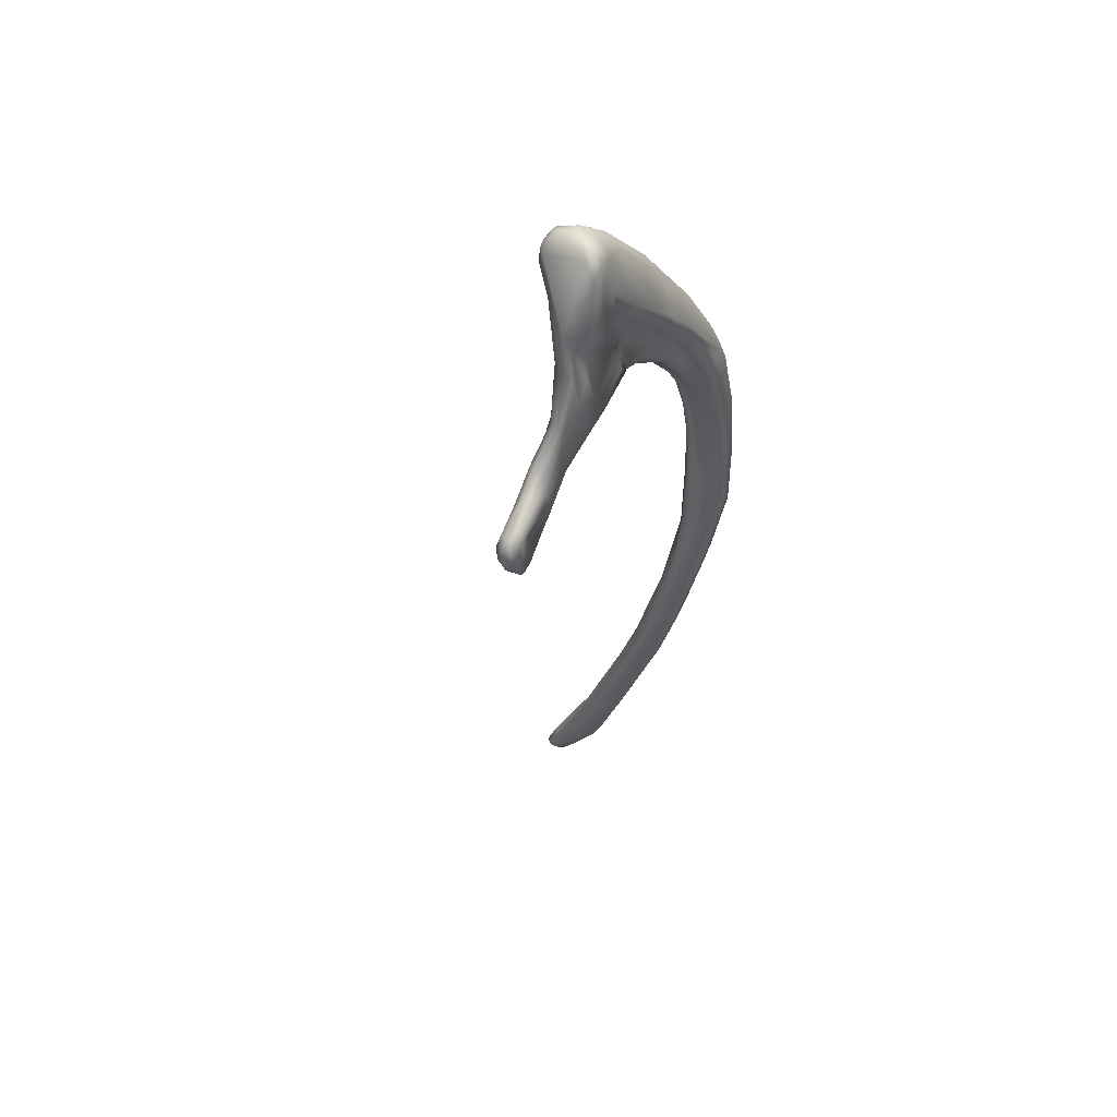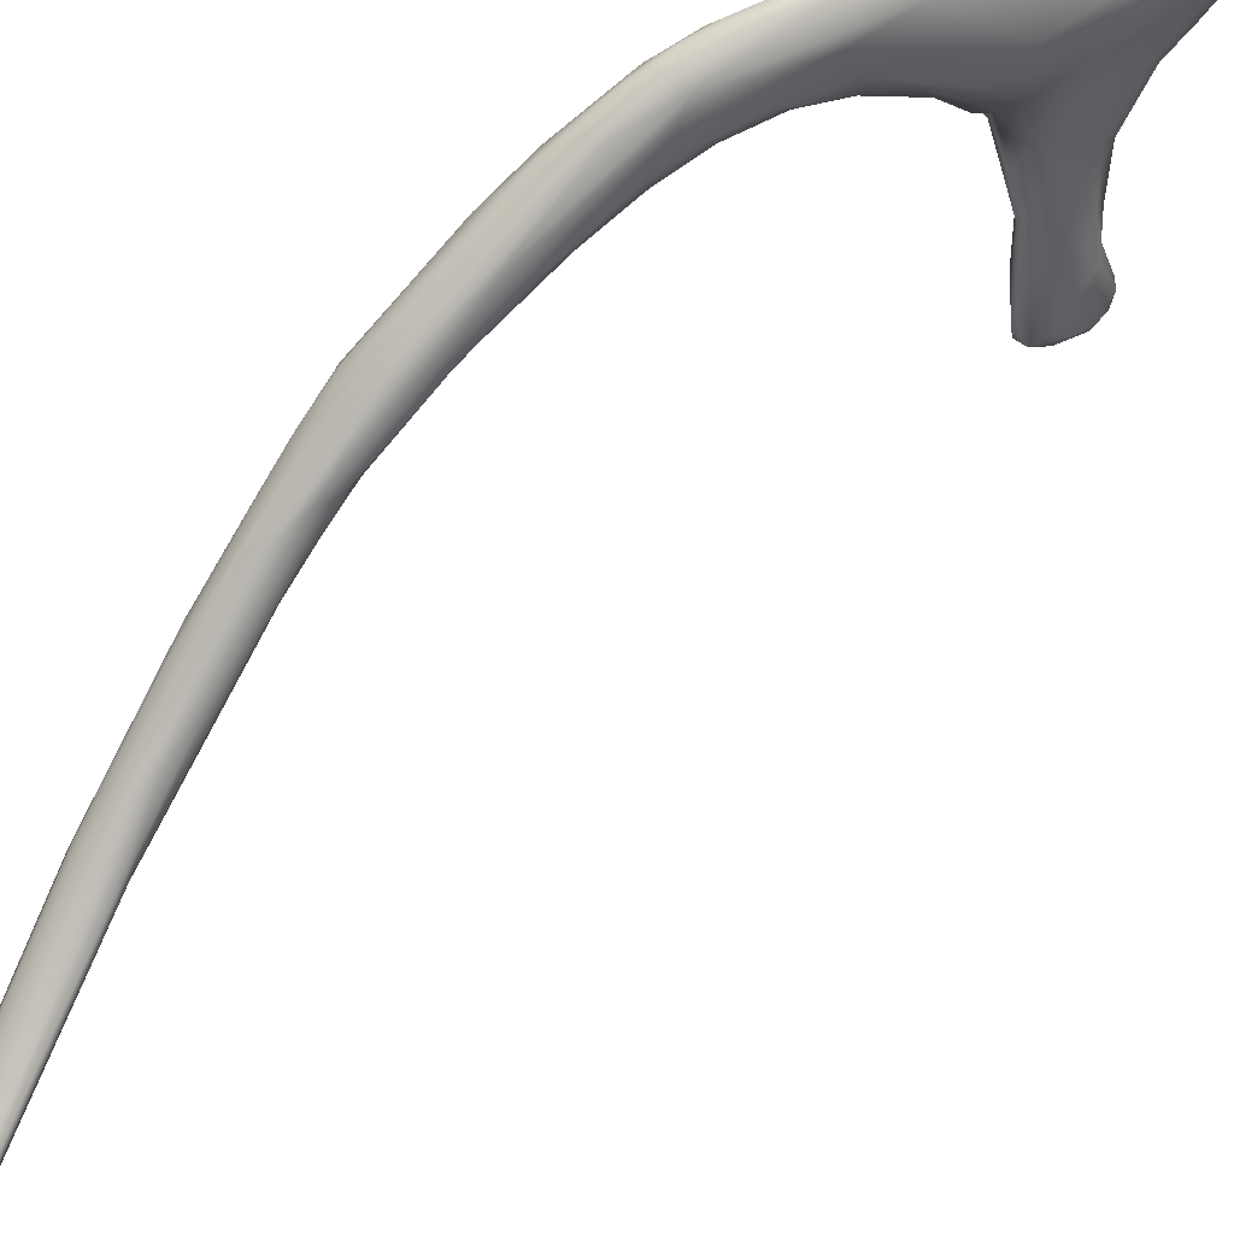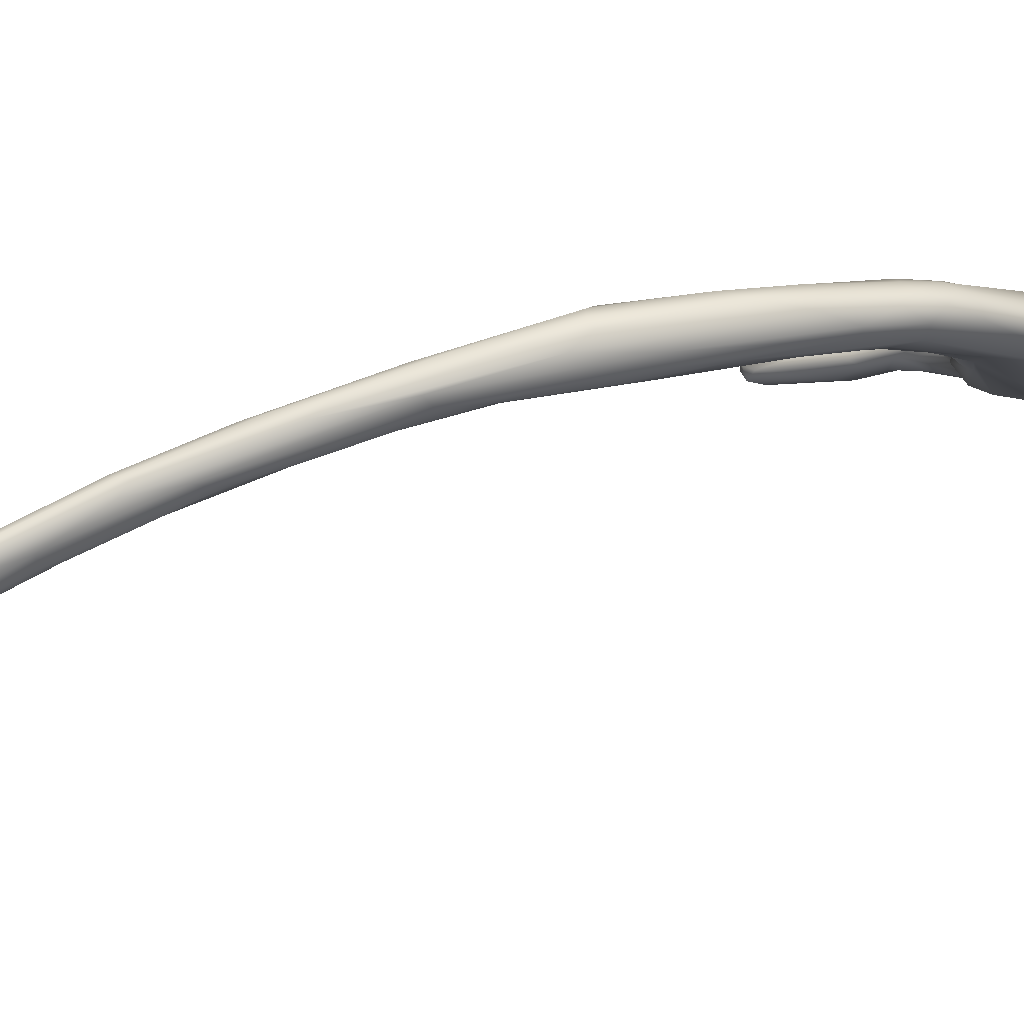
<metadata>
{"format":"obj","ext":"obj","renderer":"f3d","projection":"perspective","resolution":1024,"background":"white","views":[{"elev":34.3,"azim":148.3,"up":"+Z"},{"elev":-56.8,"azim":-32.8,"up":"+Y"},{"elev":-26.7,"azim":-92.3,"up":"+Y"}]}
</metadata>
<code>
v 0.1258 0.06494 0.1795
v 0.1045 0.1038 0.1599
v 0.1128 0.05522 0.1172
v 0.139 0.07746 0.1555
v 0.1963 0.09779 -0.03574
v 0.2252 0.1295 -0.02462
v 0.2277 0.1191 -0.01698
v 0.2109 0.1331 -0.03294
v 0.2059 0.1292 -0.03531
v 0.1511 0.07482 0.2499
v -0.09966 -0.3234 -0.6805
v -0.1022 -0.3324 -0.6822
v -0.1203 -0.3257 -0.6924
v 0.1125 0.1192 0.1748
v 0.1306 0.1245 0.1828
v 0.132 0.1159 0.1675
v 0.1148 0.1054 0.1084
v 0.06964 0.07383 0.1424
v 0.08834 0.08705 0.1765
v 0.1334 0.1172 0.2573
v 0.1537 0.1113 0.1856
v 0.1269 0.1212 0.259
v 0.1284 0.104 0.2694
v 0.1386 0.0764 0.2695
v 0.1475 0.06628 0.2554
v 0.1429 0.05656 0.2438
v 0.1494 0.06461 0.2407
v 0.1497 0.08113 0.2106
v 0.1518 0.09014 0.2151
v 0.1446 0.1157 0.215
v 0.1351 0.1233 0.2227
v 0.1304 0.1258 0.241
v 0.1215 0.1237 0.2516
v 0.09887 0.1015 0.2441
v 0.1056 0.09793 0.2601
v 0.1201 0.1121 0.2648
v 0.1169 0.0825 0.2725
v 0.1314 0.06293 0.267
v 0.1364 0.05416 0.2539
v 0.142 0.07479 0.1974
v 0.1551 0.0997 0.1782
v 0.1524 0.1061 0.1518
v 0.147 0.1172 0.172
v 0.1474 0.1204 0.1868
v 0.1145 0.1167 0.2263
v 0.09668 0.1089 0.2138
v 0.06557 0.09864 0.1865
v 0.07843 0.08588 0.2422
v 0.09464 0.06434 0.2574
v 0.09974 0.05153 0.2478
v 0.1149 0.04568 0.2354
v 0.1298 0.0535 0.2224
v 0.1487 0.09104 0.1497
v 0.1471 0.1185 0.1414
v 0.1535 0.1151 0.09165
v 0.1397 0.12 0.1147
v 0.156 0.1117 0.06761
v 0.1647 0.1074 0.00478
v 0.1877 0.1113 0.0003274
v 0.1752 0.1076 -0.01844
v 0.1575 0.09788 -0.000653
v 0.1898 0.1153 -0.03547
v 0.1807 0.09805 -0.0313
v 0.1884 0.1062 -0.03929
v 0.1989 0.1076 -0.03994
v 0.2107 0.1067 -0.03131
v 0.2161 0.1056 -0.0181
v 0.2225 0.1203 -0.02609
v 0.2311 0.1367 -0.01186
v 0.2324 0.1275 -0.003329
v 0.2265 0.1153 -0.005725
v 0.1663 0.08876 -0.005905
v 0.1385 0.08438 0.03036
v 0.1358 0.09067 0.03333
v 0.1395 0.09599 0.03646
v 0.1341 0.1208 0.1439
v 0.1119 0.09313 0.06759
v 0.0862 0.08027 0.08048
v 0.08119 0.07079 0.08044
v 0.1404 0.07853 0.03978
v 0.1648 0.08259 0.02273
v 0.2021 0.098 -0.02108
v 0.1737 0.08751 0.03846
v 0.2019 0.1061 0.02376
v 0.2269 0.1245 0.01079
v 0.2265 0.138 0.01238
v 0.1967 0.1133 0.03564
v 0.2314 0.1368 0.003884
v 0.2207 0.1405 -0.02062
v 0.2259 0.1432 -0.004932
v 0.2107 0.1211 -0.03623
v 0.1979 0.1175 -0.03974
v 0.2105 0.1369 -0.01193
v 0.2119 0.1393 0.008691
v 0.1734 0.1171 0.03368
v 0.2141 0.1349 0.02012
v 0.1914 0.1193 0.03624
v 0.1366 0.07559 0.05657
v 0.1117 0.07251 0.05865
v 0.06997 0.07962 0.1142
v 0.07378 0.08215 0.1293
v 0.06687 0.06748 0.129
v 0.06575 0.08294 0.1641
v 0.09113 0.09731 0.1881
v 0.08878 0.07811 0.258
v 0.06862 0.04755 0.2287
v 0.07912 0.03616 0.2119
v 0.08373 0.02985 0.1927
v 0.103 0.03367 0.1782
v 0.09895 0.04669 0.1379
v 0.09028 0.02748 0.1497
v 0.08246 0.03715 0.1264
v 0.07515 0.03483 0.1108
v 0.1089 0.06055 0.08104
v 0.1299 0.07192 0.0772
v 0.1596 0.09205 0.08043
v 0.151 0.08802 0.0952
v 0.1813 0.1061 0.05758
v 0.1779 0.0951 0.05397
v 0.1761 0.1141 0.05111
v 0.1584 0.1127 0.09197
v 0.1809 0.1214 0.01847
v 0.159 0.1068 0.09956
v 0.1601 0.1021 0.09498
v 0.0787 0.05646 0.08398
v 0.05465 0.06597 0.1035
v 0.05907 0.05114 0.0902
v 0.05592 0.05529 0.09428
v 0.05632 0.06215 0.1084
v 0.05297 0.07251 0.1483
v 0.05734 0.0898 0.1666
v 0.00275 0.05836 0.1344
v 0.02768 0.07559 0.1605
v 0.03192 0.06082 0.2047
v 0.02126 0.04263 0.2026
v 0.06139 0.01786 0.1484
v 0.07811 0.02528 0.1184
v 0.07277 0.02927 0.1007
v 0.06872 0.03746 0.1001
v 0.06405 0.04231 0.08727
v 0.03572 0.02253 0.0916
v 0.0312 0.03011 0.08728
v 0.0261 0.03688 0.0888
v 0.01555 0.04088 0.09488
v 0.009278 0.04433 0.114
v 0.007371 0.05043 0.1236
v 0.001116 0.05776 0.1411
v -0.01168 0.03058 0.1678
v -0.0009618 0.01995 0.1761
v -0.003802 0.01152 0.163
v -0.01666 0.02288 0.07051
v -0.02328 0.02727 0.0798
v -0.01293 0.03581 0.1052
v -0.02459 0.04398 0.1082
v -0.02681 0.0156 0.1549
v -0.0119 0.0001061 0.08886
v 0.01923 0.01152 0.09474
v -0.004469 0.008628 0.07514
v -0.00768 0.01651 0.07064
v -0.04543 0.01607 0.06656
v -0.02447 0.04681 0.122
v -0.04946 0.0244 0.1215
v -0.04849 0.01552 0.1319
v -0.006325 0.003724 0.1419
v -0.03027 -0.006488 0.09594
v -0.03085 -0.0006922 0.05525
v -0.03793 0.003729 0.04393
v -0.04247 0.02719 0.07918
v -0.04831 0.0334 0.09371
v -0.0886 -0.02844 0.0441
v -0.04508 0.01325 0.04451
v -0.08053 0.01898 0.03887
v -0.07629 0.02261 0.06018
v -0.09186 0.01253 0.05724
v -0.08928 -0.00164 0.08085
v -0.05386 0.00373 0.1244
v -0.08392 -0.01014 0.08446
v -0.04417 -0.01062 0.04959
v -0.05722 -0.01278 0.02068
v -0.0664 -0.001667 0.01405
v -0.06619 0.00533 0.02908
v -0.09491 0.004401 0.06687
v -0.05317 -0.00488 0.1148
v -0.08593 -0.03206 0.02336
v -0.06634 -0.02259 0.02108
v -0.06105 -0.006767 0.01304
v -0.09037 -0.0122 -0.02381
v -0.0775 0.01337 0.0271
v -0.09344 0.0136 0.02704
v -0.105 -0.01073 0.05715
v -0.07938 -0.01954 -0.02411
v -0.09889 0.002771 -0.007632
v -0.109 0.002061 0.0267
v -0.1134 -0.006101 0.03568
v -0.1042 -0.02489 0.04628
v -0.08144 -0.03281 -0.006445
v -0.0761 -0.02492 -0.01564
v -0.1198 -0.02137 0.02596
v -0.1028 -0.05014 -0.03832
v -0.09401 -0.04212 -0.05963
v -0.09745 -0.0382 -0.07086
v -0.09118 -0.02161 -0.04199
v -0.1287 -0.01651 -0.06951
v -0.1112 -0.0004104 -0.01119
v -0.1228 -0.03883 -0.0001437
v -0.1082 -0.06029 -0.08439
v -0.1303 -0.01406 -0.04043
v -0.1364 -0.023 -0.02499
v -0.1259 -0.06641 -0.07809
v -0.1087 -0.03933 -0.09219
v -0.1131 -0.01399 -0.05156
v -0.1256 -0.08145 -0.1327
v -0.1184 -0.0747 -0.1319
v -0.1295 -0.03425 -0.1192
v -0.1391 -0.03278 -0.1266
v -0.1453 -0.02874 -0.09314
v -0.1491 -0.03513 -0.07252
v -0.1381 -0.03742 -0.02846
v -0.1146 -0.04164 0.0009094
v -0.1477 -0.08989 -0.1534
v -0.1213 -0.04538 -0.1246
v -0.1512 -0.07587 -0.1249
v -0.1206 -0.07363 -0.1542
v -0.119 -0.06101 -0.1422
v -0.161 -0.05211 -0.1742
v -0.1676 -0.06146 -0.1741
v -0.169 -0.07078 -0.1695
v -0.1583 -0.0705 -0.1301
v -0.1379 -0.09084 -0.1534
v -0.1331 -0.07946 -0.2157
v -0.1387 -0.07123 -0.2161
v -0.1439 -0.04348 -0.1657
v -0.1512 -0.04442 -0.1686
v -0.1669 -0.08616 -0.1854
v -0.1587 -0.09112 -0.1746
v -0.1378 -0.1057 -0.2252
v -0.13 -0.09125 -0.2114
v -0.1545 -0.06473 -0.215
v -0.1472 -0.111 -0.2298
v -0.1438 -0.06638 -0.2143
v -0.1719 -0.08493 -0.2141
v -0.1571 -0.1207 -0.2644
v -0.1324 -0.1005 -0.2311
v -0.1667 -0.1172 -0.2729
v -0.1449 -0.1272 -0.2806
v -0.1338 -0.1196 -0.287
v -0.1518 -0.08765 -0.2764
v -0.164 -0.09322 -0.2804
v -0.1699 -0.09068 -0.2605
v -0.1352 -0.1348 -0.3179
v -0.1329 -0.1113 -0.2917
v -0.1673 -0.1318 -0.3643
v -0.1698 -0.137 -0.3411
v -0.1465 -0.1703 -0.387
v -0.1402 -0.1528 -0.3499
v -0.1508 -0.1277 -0.3725
v -0.1613 -0.1347 -0.3818
v -0.1716 -0.1221 -0.3231
v -0.1526 -0.174 -0.3966
v -0.129 -0.1838 -0.4466
v -0.1321 -0.1425 -0.3737
v -0.1655 -0.1765 -0.4428
v -0.1623 -0.187 -0.4492
v -0.1593 -0.1753 -0.4079
v -0.1311 -0.1884 -0.4402
v -0.1358 -0.141 -0.3863
v -0.143 -0.1333 -0.3816
v -0.1501 -0.1611 -0.4434
v -0.1603 -0.1703 -0.4548
v -0.1649 -0.1748 -0.4509
v -0.1497 -0.2184 -0.4966
v -0.1371 -0.2226 -0.4966
v -0.1312 -0.2169 -0.4872
v -0.1358 -0.1849 -0.4243
v -0.1304 -0.2105 -0.5185
v -0.1412 -0.1747 -0.465
v -0.1243 -0.2232 -0.525
v -0.1376 -0.2251 -0.5552
v -0.151 -0.203 -0.5171
v -0.1452 -0.2315 -0.5703
v -0.1504 -0.2349 -0.5729
v -0.1319 -0.2551 -0.6029
v -0.1499 -0.2511 -0.5964
v -0.1497 -0.2574 -0.5927
v -0.142 -0.2665 -0.5889
v -0.1302 -0.2733 -0.5858
v -0.1243 -0.2729 -0.5834
v -0.1464 -0.2731 -0.6376
v -0.1214 -0.271 -0.5836
v -0.1189 -0.2687 -0.5875
v -0.1203 -0.2623 -0.5918
v -0.1445 -0.295 -0.6502
v -0.1342 -0.3059 -0.6461
v -0.1165 -0.3108 -0.6384
v -0.1252 -0.2826 -0.6493
v -0.1363 -0.2786 -0.6518
v -0.1399 -0.2858 -0.6599
v -0.1433 -0.2918 -0.66
v -0.1042 -0.3171 -0.6609
v -0.111 -0.2933 -0.6405
v -0.1291 -0.3186 -0.6753
v -0.1216 -0.3129 -0.6434
v -0.1058 -0.3242 -0.6636
v -0.1153 -0.3062 -0.675
v -0.126 -0.3149 -0.6896
v -0.1324 -0.3123 -0.6803
v -0.1193 -0.326 -0.6747
v -0.1063 -0.3114 -0.6673
v -0.1185 -0.3155 -0.6923
v -0.1071 -0.3308 -0.6755
v -0.09871 -0.3291 -0.6802
v -0.1061 -0.3195 -0.6873
v -0.1026 -0.3274 -0.6898
v -0.1139 -0.3268 -0.694
v -0.1177 -0.3209 -0.6951
v -0.1093 -0.3222 -0.6936
f 3 117 1
f 2 16 17
f 2 18 19
f 23 24 20
f 10 20 24
f 25 10 24
f 25 26 27
f 27 10 25
f 28 10 27
f 29 21 10
f 33 22 32
f 36 23 22
f 35 37 36
f 37 24 23
f 38 24 37
f 39 25 38
f 26 25 39
f 27 26 40
f 40 28 27
f 41 29 28
f 41 21 29
f 21 43 44
f 44 31 30
f 16 15 44
f 45 32 15
f 45 46 34
f 46 47 34
f 50 38 49
f 38 50 39
f 51 52 26
f 40 1 4
f 4 53 40
f 54 121 55
f 55 56 54
f 95 58 75
f 63 61 64
f 64 5 63
f 65 66 5
f 7 6 69
f 71 7 70
f 67 7 71
f 82 81 5
f 81 72 5
f 72 73 63
f 74 75 61
f 77 57 75
f 73 72 80
f 81 80 72
f 82 67 84
f 85 87 84
f 84 71 85
f 69 90 88
f 69 89 90
f 8 6 91
f 91 9 8
f 65 92 91
f 66 65 91
f 92 62 9
f 94 90 89
f 95 96 94
f 97 87 96
f 119 83 84
f 77 78 100
f 77 100 101
f 108 109 51
f 52 51 109
f 112 3 110
f 112 113 3
f 113 115 3
f 115 116 117
f 57 120 95
f 122 95 94
f 94 93 59
f 93 9 60
f 93 8 9
f 123 124 118
f 124 117 116
f 116 83 119
f 98 83 116
f 115 114 98
f 125 79 99
f 78 79 126
f 126 100 78
f 126 102 100
f 126 129 102
f 130 102 129
f 131 132 47
f 133 47 132
f 47 133 134
f 135 106 49
f 136 111 109
f 136 137 111
f 139 114 113
f 125 99 139
f 125 139 127
f 127 128 125
f 139 140 127
f 143 144 128
f 131 130 146
f 148 133 147
f 134 133 148
f 164 136 108
f 145 153 146
f 153 154 146
f 146 154 132
f 155 135 148
f 155 149 135
f 165 156 136
f 156 137 136
f 157 138 137
f 157 141 138
f 141 157 158
f 152 144 151
f 153 145 152
f 154 153 168
f 154 169 161
f 161 162 148
f 176 183 149
f 183 164 150
f 137 156 157
f 167 151 159
f 169 174 161
f 163 176 155
f 178 166 158
f 171 181 152
f 160 152 181
f 188 172 168
f 168 172 169
f 174 169 173
f 182 162 174
f 176 163 175
f 177 183 176
f 170 165 164
f 179 167 166
f 186 171 167
f 185 178 165
f 180 187 181
f 189 193 174
f 174 173 189
f 190 195 177
f 177 175 190
f 195 183 177
f 196 185 184
f 197 186 179
f 180 202 187
f 192 204 189
f 189 172 192
f 194 198 190
f 195 190 198
f 196 197 185
f 204 207 193
f 198 205 195
f 219 170 195
f 209 184 170
f 211 203 192
f 208 218 198
f 209 199 184
f 199 196 184
f 206 200 196
f 203 216 207
f 207 204 203
f 222 219 205
f 212 206 199
f 224 210 201
f 211 210 214
f 203 211 215
f 228 222 218
f 223 201 213
f 223 224 201
f 221 210 224
f 233 203 215
f 216 203 233
f 217 227 218
f 229 212 209
f 221 231 214
f 214 232 215
f 227 217 226
f 231 221 230
f 234 222 228
f 234 235 222
f 235 220 222
f 236 213 212
f 236 237 213
f 237 223 213
f 237 230 223
f 225 233 238
f 239 229 220
f 243 237 236
f 225 249 226
f 234 244 235
f 242 220 235
f 242 239 220
f 236 246 243
f 243 251 237
f 247 248 238
f 248 225 238
f 248 249 225
f 239 245 236
f 253 234 241
f 253 244 234
f 251 231 230
f 266 240 231
f 267 247 240
f 252 258 249
f 264 259 242
f 255 245 254
f 250 245 255
f 261 266 251
f 263 244 253
f 251 246 260
f 270 258 252
f 262 263 253
f 274 255 254
f 260 250 265
f 269 270 252
f 266 261 260
f 276 268 267
f 264 271 259
f 273 254 272
f 274 254 273
f 275 276 266
f 284 263 262
f 265 274 273
f 266 260 277
f 277 275 266
f 279 269 268
f 281 270 269
f 284 271 263
f 290 265 289
f 277 260 290
f 280 279 278
f 286 271 285
f 272 287 273
f 287 272 286
f 291 275 277
f 282 280 278
f 288 283 281
f 295 296 282
f 296 288 280
f 292 285 284
f 289 287 294
f 300 295 291
f 298 292 288
f 301 293 292
f 293 307 302
f 299 308 300
f 309 297 296
f 305 298 297
f 302 310 294
f 309 305 297
f 13 301 306
f 311 11 299
f 299 11 308
f 305 13 306
f 13 307 301
f 310 12 303
f 311 313 11
f 315 316 314
f 316 312 313
f 11 313 312
f 312 316 309
f 316 315 309
f 315 13 305
f 157 156 158
f 116 115 98
f 64 62 92
f 1 117 4
f 36 34 35
f 20 21 30
f 20 30 32
f 22 23 20
f 28 29 10
f 21 20 10
f 31 32 30
f 32 22 20
f 33 45 34
f 33 36 22
f 36 37 23
f 38 25 24
f 40 53 28
f 53 41 28
f 21 44 30
f 43 16 44
f 44 15 31
f 15 14 45
f 15 32 31
f 48 34 47
f 52 40 26
f 35 48 105
f 105 37 35
f 37 105 49
f 49 38 37
f 50 51 39
f 39 51 26
f 64 60 62
f 53 42 41
f 42 123 121
f 42 121 54
f 54 56 43
f 55 57 56
f 75 57 95
f 95 122 58
f 58 59 60
f 60 61 58
f 77 74 78
f 64 65 5
f 66 67 5
f 68 7 66
f 68 6 7
f 68 66 91
f 68 91 6
f 69 70 7
f 67 66 7
f 82 5 67
f 5 72 63
f 63 73 61
f 75 58 61
f 77 56 57
f 56 77 17
f 56 17 76
f 76 43 56
f 43 76 16
f 43 21 54
f 76 17 16
f 93 89 8
f 74 73 79
f 74 61 73
f 82 83 81
f 82 84 83
f 84 67 71
f 85 71 70
f 85 86 87
f 85 88 86
f 88 85 70
f 70 69 88
f 88 90 86
f 8 89 6
f 91 92 9
f 65 64 92
f 86 94 96
f 17 101 2
f 95 97 96
f 96 87 86
f 81 98 80
f 80 99 73
f 99 79 73
f 79 78 74
f 18 130 103
f 101 18 2
f 101 100 102
f 101 102 18
f 19 131 104
f 103 19 18
f 47 104 131
f 14 46 45
f 2 104 14
f 1 110 3
f 49 106 50
f 50 107 51
f 107 108 51
f 109 1 52
f 87 119 84
f 110 109 111
f 110 111 112
f 113 114 115
f 3 115 117
f 116 119 118
f 87 97 118
f 118 120 121
f 120 118 97
f 97 95 120
f 122 94 59
f 59 58 122
f 59 93 60
f 60 9 62
f 16 14 15
f 57 121 120
f 121 57 55
f 121 123 118
f 124 116 118
f 117 53 4
f 53 117 124
f 123 42 53
f 53 124 123
f 142 127 140
f 98 81 83
f 98 114 99
f 99 80 98
f 79 128 126
f 126 128 129
f 103 130 131
f 134 48 47
f 48 134 135
f 135 105 48
f 135 49 105
f 107 50 106
f 108 136 109
f 111 137 112
f 137 113 112
f 137 138 113
f 139 99 114
f 125 128 79
f 139 138 140
f 140 138 141
f 107 149 150
f 127 143 128
f 128 144 129
f 129 144 145
f 145 130 129
f 130 145 146
f 131 146 132
f 147 133 132
f 134 148 135
f 135 149 106
f 108 150 164
f 142 158 159
f 141 142 140
f 143 151 144
f 144 152 145
f 132 154 147
f 147 161 148
f 164 165 136
f 143 159 151
f 162 175 163
f 152 160 153
f 153 160 168
f 154 168 169
f 161 147 154
f 148 162 163
f 148 163 155
f 155 176 149
f 149 183 150
f 159 158 167
f 151 171 152
f 161 174 162
f 183 170 164
f 165 178 156
f 156 178 158
f 166 167 158
f 167 171 151
f 160 181 188
f 188 168 160
f 169 172 173
f 194 174 193
f 178 179 166
f 179 186 167
f 186 180 171
f 171 180 181
f 181 187 188
f 177 176 175
f 170 184 165
f 184 185 165
f 179 178 185
f 189 173 172
f 190 182 194
f 180 191 202
f 195 170 183
f 185 197 179
f 197 191 186
f 191 200 201
f 192 188 187
f 192 172 188
f 189 204 193
f 194 208 198
f 205 219 195
f 219 209 170
f 196 200 197
f 217 207 216
f 191 201 202
f 211 192 187
f 192 203 204
f 208 193 207
f 208 194 193
f 198 218 205
f 199 206 196
f 210 187 202
f 210 211 187
f 210 202 201
f 216 226 217
f 208 217 218
f 218 222 205
f 209 212 199
f 206 213 200
f 213 201 200
f 210 221 214
f 211 214 215
f 209 219 220
f 222 220 219
f 220 229 209
f 212 213 206
f 214 231 232
f 215 232 233
f 225 216 233
f 241 226 249
f 228 218 227
f 223 230 224
f 224 230 221
f 231 240 232
f 229 239 212
f 239 236 212
f 232 240 238
f 238 233 232
f 227 241 234
f 234 228 227
f 248 252 249
f 235 244 242
f 237 251 230
f 247 238 240
f 249 258 241
f 239 242 245
f 236 245 250
f 236 250 246
f 243 246 251
f 258 253 241
f 251 266 231
f 266 267 240
f 267 256 247
f 248 256 257
f 264 242 244
f 242 259 254
f 254 245 242
f 279 281 269
f 260 246 250
f 268 257 256
f 258 262 253
f 264 244 263
f 255 274 265
f 265 250 255
f 257 269 252
f 270 262 258
f 260 261 251
f 266 276 267
f 267 268 256
f 268 269 257
f 263 271 264
f 259 271 272
f 272 254 259
f 270 284 262
f 276 278 268
f 278 279 268
f 289 265 273
f 290 260 265
f 275 278 276
f 284 288 292
f 281 283 270
f 283 284 270
f 284 285 271
f 271 286 272
f 273 287 289
f 291 277 290
f 278 275 282
f 280 288 281
f 291 282 275
f 291 295 282
f 282 296 280
f 293 286 285
f 292 293 285
f 286 294 287
f 300 290 299
f 289 299 290
f 296 297 288
f 297 298 288
f 303 289 294
f 300 304 295
f 298 306 292
f 293 301 307
f 309 304 312
f 304 296 295
f 305 306 298
f 306 301 292
f 302 307 310
f 294 310 303
f 307 12 310
f 311 299 303
f 308 11 312
f 312 304 308
f 42 21 41
f 303 12 311
f 313 311 12
f 12 314 313
f 12 13 314
f 316 313 314
f 305 309 315
f 315 314 13
f 139 113 138
f 89 69 6
f 36 33 34
f 33 32 45
f 48 35 34
f 52 1 40
f 64 61 60
f 77 75 74
f 93 94 89
f 86 90 94
f 17 77 101
f 18 102 130
f 19 103 131
f 47 46 104
f 14 104 46
f 2 19 104
f 1 109 110
f 87 118 119
f 16 2 14
f 142 143 127
f 107 106 149
f 108 107 150
f 142 141 158
f 143 142 159
f 162 182 175
f 194 182 174
f 190 175 182
f 180 186 191
f 191 197 200
f 217 208 207
f 216 225 226
f 241 227 226
f 248 257 252
f 248 247 256
f 279 280 281
f 284 283 288
f 293 302 286
f 286 302 294
f 300 291 290
f 289 303 299
f 300 308 304
f 309 296 304
f 307 13 12
f 42 54 21

</code>
